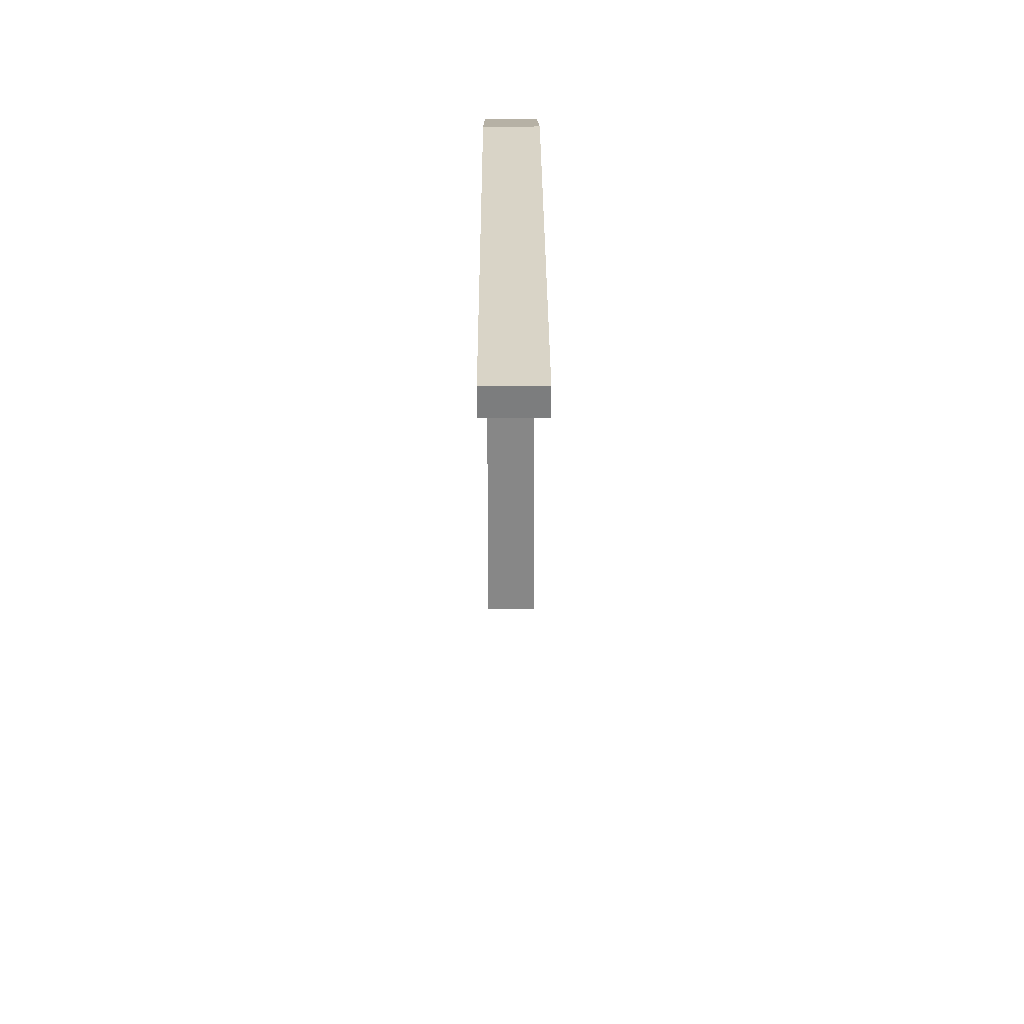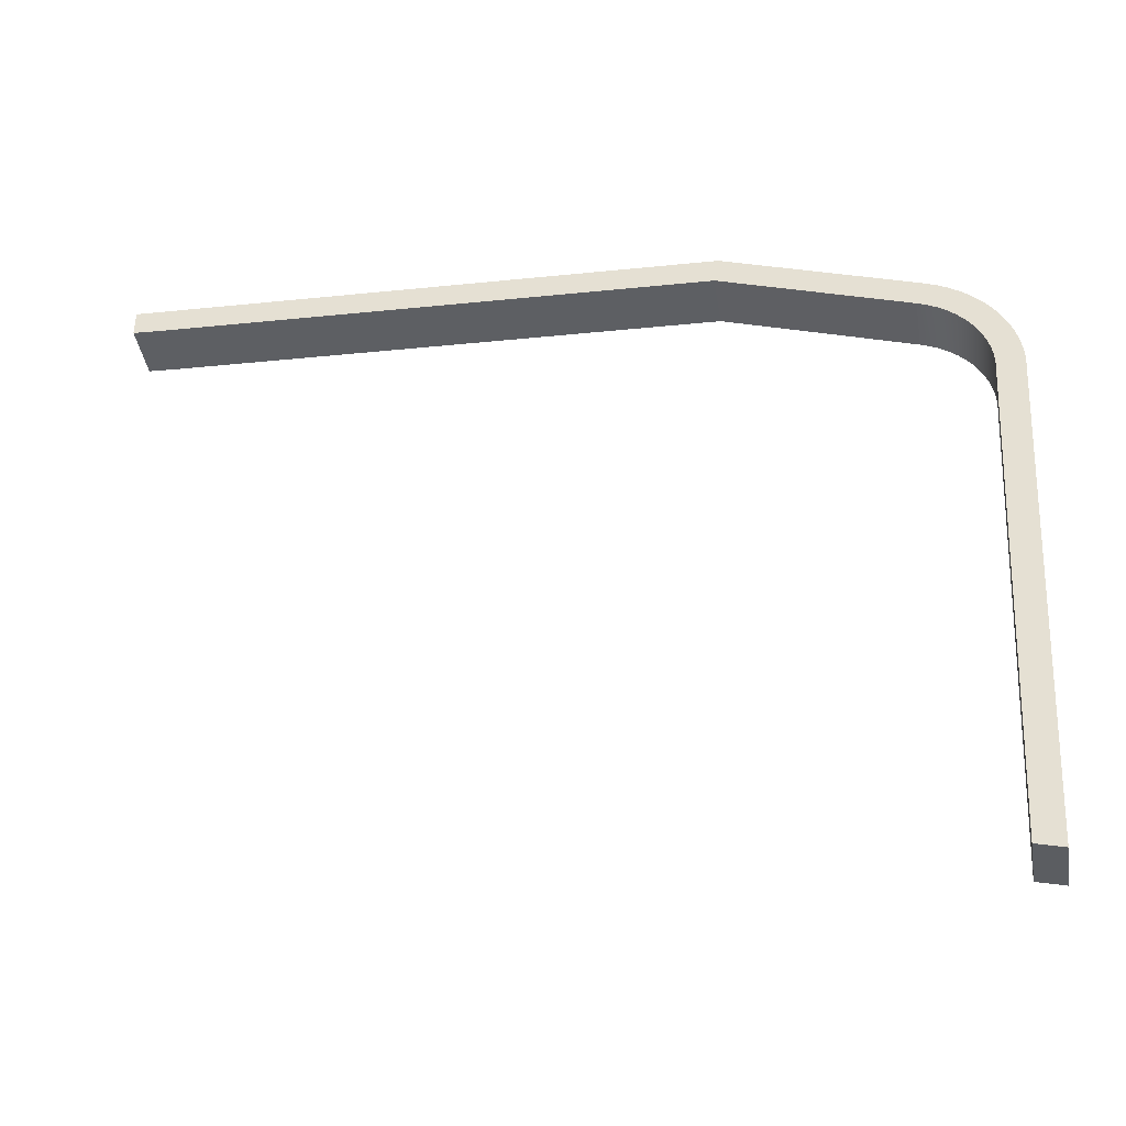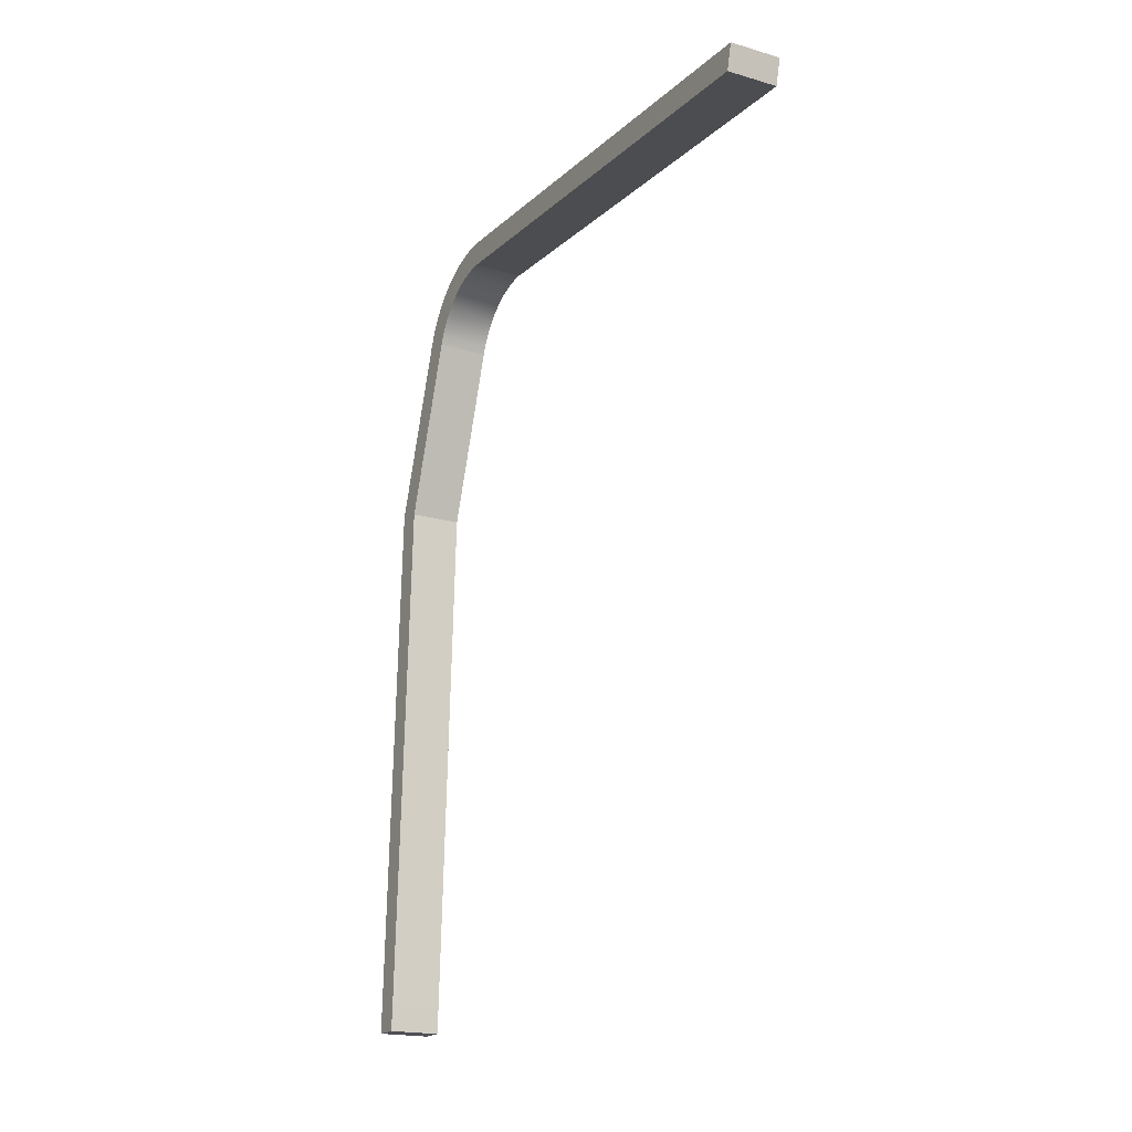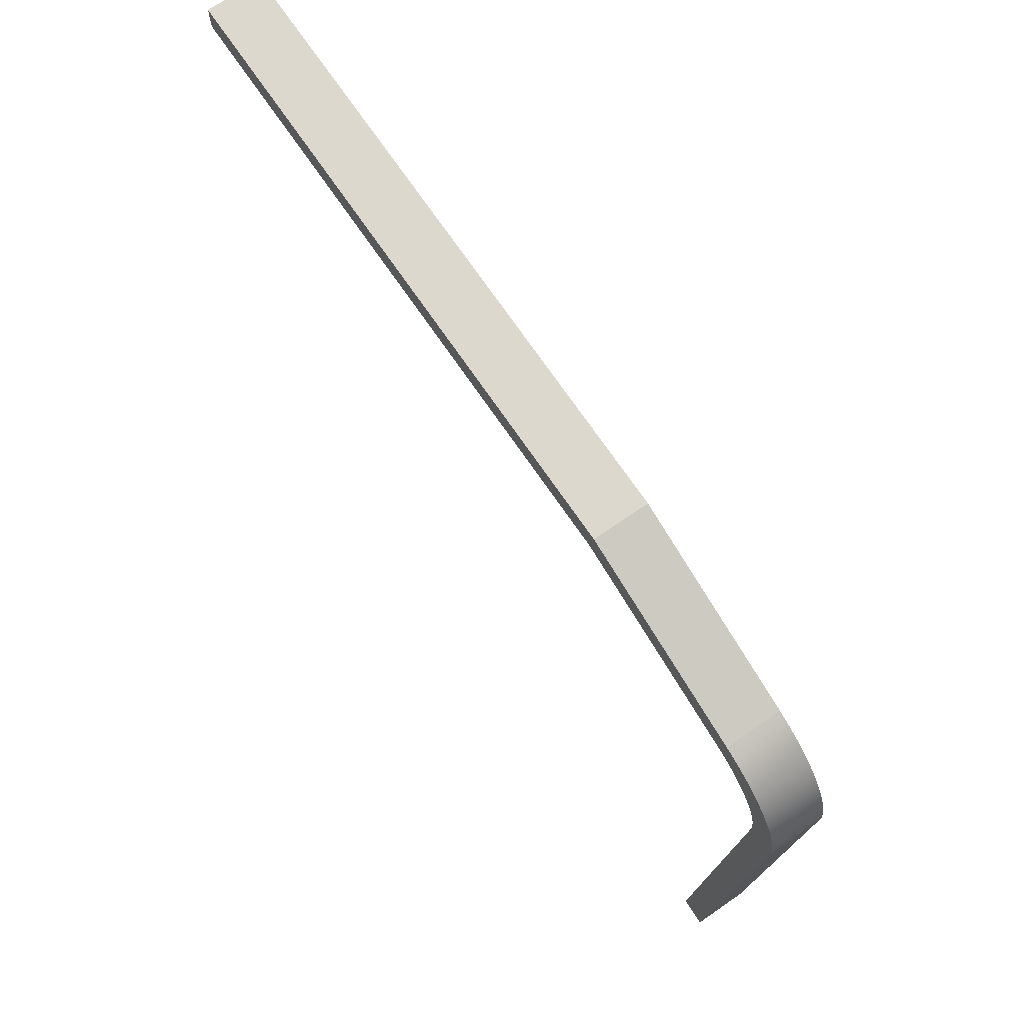
<metadata>
{"format":"obj","ext":"obj","renderer":"f3d","projection":"perspective","resolution":1024,"background":"white","views":[{"elev":31.0,"azim":-0.2,"up":"+Z"},{"elev":-40.5,"azim":99.5,"up":"+Z"},{"elev":-18.9,"azim":151.2,"up":"+Y"},{"elev":70.4,"azim":145.3,"up":"+Z"}]}
</metadata>
<code>
o model.025_model.1991
v -0.4966 -0 0.4643
v -0.4304 -0.7118 0.4966
v -0.4304 -0 0.4643
v -0.4966 -0.7118 0.4966
v -0.4304 -0.6787 0.462
v -0.4304 -0.7118 0.4966
v -0.4304 -0.7118 0.464
v -0.4304 -0 0.4643
v -0.4304 -0.006249 0.4314
v -0.4304 -0.002071 0.43
v -0.4304 -0.002071 0.43
v -0.4304 -0.006249 0.4314
v -0.4304 -0 0.4643
v -0.4304 -0.6787 0.462
v -0.4304 -0.7118 0.4966
v -0.4304 -0.7118 0.464
v -0.4304 -0.7118 0.4966
v -0.4966 -0.7118 0.464
v -0.4304 -0.7118 0.464
v -0.4966 -0.7118 0.4966
v -0.4304 -0.7118 0.464
v -0.4966 -0.7118 0.464
v -0.4304 -0.7118 0.4966
v -0.4966 -0.7118 0.4966
v -0.4966 -0.7118 0.464
v -0.4304 -0.6787 0.462
v -0.4304 -0.7118 0.464
v -0.4966 -0.6787 0.462
v -0.4966 -0.6787 0.462
v -0.4966 -0.7118 0.464
v -0.4304 -0.6787 0.462
v -0.4304 -0.7118 0.464
v -0.4966 -0.6787 0.462
v -0.4304 -0.006249 0.4314
v -0.4304 -0.6787 0.462
v -0.4966 -0.006249 0.4314
v -0.4966 -0.006249 0.4314
v -0.4966 -0.6787 0.462
v -0.4304 -0.006249 0.4314
v -0.4304 -0.6787 0.462
v -0.4304 0.2214 0.3533
v -0.4304 -0 0.4643
v -0.4304 0.233 0.3844
v -0.4304 -0.002071 0.43
v -0.4304 0.2329 0.3487
v -0.4304 0.2432 0.3433
v -0.4304 0.2469 0.3788
v -0.4304 0.2528 0.3368
v -0.4304 0.2602 0.3718
v -0.4304 0.2617 0.3295
v -0.4304 0.2726 0.3634
v -0.4304 0.2698 0.3212
v -0.4304 0.2771 0.3121
v -0.4304 0.2842 0.3538
v -0.4304 0.2833 0.3024
v -0.4304 0.2885 0.292
v -0.4304 0.2947 0.3431
v -0.4304 0.2926 0.2812
v -0.4304 0.2955 0.27
v -0.4304 0.304 0.3314
v -0.4304 0.2973 0.2585
v -0.4304 0.2979 0.2471
v -0.4304 0.3303 0.2619
v -0.4304 0.3121 0.3187
v -0.4304 0.3311 0.247
v -0.4304 0.2925 -0.3917
v -0.4304 0.2639 -0.3163
v -0.4304 0.2966 -0.3245
v -0.4304 0.2598 -0.3836
v -0.4304 0.3188 0.3053
v -0.4304 0.3242 0.2913
v -0.4304 0.328 0.2768
v -0.4304 0.328 0.2768
v -0.4304 0.3242 0.2913
v -0.4304 0.3303 0.2619
v -0.4304 0.3188 0.3053
v -0.4304 0.3121 0.3187
v -0.4304 0.304 0.3314
v -0.4304 0.2979 0.2471
v -0.4304 0.3311 0.247
v -0.4304 0.2966 -0.3245
v -0.4304 0.2925 -0.3917
v -0.4304 0.2639 -0.3163
v -0.4304 0.2598 -0.3836
v -0.4304 0.2973 0.2585
v -0.4304 0.2955 0.27
v -0.4304 0.2947 0.3431
v -0.4304 0.2926 0.2812
v -0.4304 0.2885 0.292
v -0.4304 0.2842 0.3538
v -0.4304 0.2833 0.3024
v -0.4304 0.2771 0.3121
v -0.4304 0.2726 0.3634
v -0.4304 0.2698 0.3212
v -0.4304 0.2617 0.3295
v -0.4304 0.2602 0.3718
v -0.4304 0.2528 0.3368
v -0.4304 0.2469 0.3788
v -0.4304 0.2432 0.3433
v -0.4304 0.233 0.3844
v -0.4304 0.2329 0.3487
v -0.4304 -0 0.4643
v -0.4304 0.2214 0.3533
v -0.4304 -0.002071 0.43
v -0.4966 -0.7118 0.4966
v -0.4966 -0 0.4643
v -0.4304 -0.7118 0.4966
v -0.4304 -0 0.4643
v -0.4966 -0 0.4643
v -0.4966 -0.7118 0.464
v -0.4966 -0.7118 0.4966
v -0.4966 -0.6787 0.462
v -0.4966 -0.006249 0.4314
v -0.4966 -0.002071 0.43
v -0.4966 -0.002071 0.43
v -0.4966 -0 0.4643
v -0.4966 -0.006249 0.4314
v -0.4966 -0.6787 0.462
v -0.4966 -0.7118 0.464
v -0.4966 -0.7118 0.4966
v -0.4966 0.2214 0.3533
v -0.4304 -0.002071 0.43
v -0.4304 0.2214 0.3533
v -0.4966 -0.002071 0.43
v -0.4966 -0.002071 0.43
v -0.4966 0.2214 0.3533
v -0.4304 -0.002071 0.43
v -0.4304 0.2214 0.3533
v -0.4304 0.2979 0.2471
v -0.4966 0.2973 0.2585
v -0.4304 0.2973 0.2585
v -0.4966 0.2979 0.2471
v -0.4966 0.2955 0.27
v -0.4304 0.2955 0.27
v -0.4966 0.2926 0.2812
v -0.4304 0.2926 0.2812
v -0.4966 0.2885 0.292
v -0.4304 0.2885 0.292
v -0.4966 0.2833 0.3024
v -0.4304 0.2833 0.3024
v -0.4966 0.2771 0.3121
v -0.4304 0.2771 0.3121
v -0.4966 0.2698 0.3212
v -0.4304 0.2698 0.3212
v -0.4966 0.2617 0.3295
v -0.4304 0.2617 0.3295
v -0.4304 0.2528 0.3368
v -0.4966 0.2528 0.3368
v -0.4304 0.2432 0.3433
v -0.4966 0.2432 0.3433
v -0.4304 0.2329 0.3487
v -0.4966 0.2329 0.3487
v -0.4304 0.2214 0.3533
v -0.4966 0.2214 0.3533
v -0.4966 0.2979 0.2471
v -0.4304 0.2979 0.2471
v -0.4966 0.2973 0.2585
v -0.4304 0.2973 0.2585
v -0.4966 0.2955 0.27
v -0.4304 0.2955 0.27
v -0.4966 0.2926 0.2812
v -0.4304 0.2926 0.2812
v -0.4966 0.2885 0.292
v -0.4304 0.2885 0.292
v -0.4966 0.2833 0.3024
v -0.4304 0.2833 0.3024
v -0.4966 0.2771 0.3121
v -0.4304 0.2771 0.3121
v -0.4966 0.2698 0.3212
v -0.4304 0.2698 0.3212
v -0.4966 0.2617 0.3295
v -0.4304 0.2617 0.3295
v -0.4304 0.2528 0.3368
v -0.4966 0.2528 0.3368
v -0.4304 0.2432 0.3433
v -0.4966 0.2432 0.3433
v -0.4304 0.2329 0.3487
v -0.4966 0.2329 0.3487
v -0.4304 0.2214 0.3533
v -0.4966 0.2214 0.3533
v -0.4966 -0 0.4643
v -0.4304 0.233 0.3844
v -0.4304 -0 0.4643
v -0.4966 0.233 0.3844
v -0.4966 0.233 0.3844
v -0.4966 -0 0.4643
v -0.4304 0.233 0.3844
v -0.4304 -0 0.4643
v -0.4966 0.233 0.3844
v -0.4304 0.2469 0.3788
v -0.4304 0.233 0.3844
v -0.4966 0.2469 0.3788
v -0.4304 0.2602 0.3718
v -0.4966 0.2602 0.3718
v -0.4304 0.2726 0.3634
v -0.4966 0.2726 0.3634
v -0.4304 0.2842 0.3538
v -0.4966 0.2842 0.3538
v -0.4966 0.2947 0.3431
v -0.4304 0.2947 0.3431
v -0.4966 0.304 0.3314
v -0.4304 0.304 0.3314
v -0.4966 0.3121 0.3187
v -0.4304 0.3121 0.3187
v -0.4966 0.3188 0.3053
v -0.4304 0.3188 0.3053
v -0.4966 0.3242 0.2913
v -0.4304 0.3242 0.2913
v -0.4966 0.328 0.2768
v -0.4304 0.328 0.2768
v -0.4966 0.3303 0.2619
v -0.4304 0.3303 0.2619
v -0.4966 0.3311 0.247
v -0.4304 0.3311 0.247
v -0.4966 0.2469 0.3788
v -0.4966 0.233 0.3844
v -0.4304 0.2469 0.3788
v -0.4304 0.2602 0.3718
v -0.4966 0.2602 0.3718
v -0.4304 0.233 0.3844
v -0.4304 0.2726 0.3634
v -0.4966 0.2726 0.3634
v -0.4304 0.2842 0.3538
v -0.4966 0.2842 0.3538
v -0.4966 0.2947 0.3431
v -0.4304 0.2947 0.3431
v -0.4966 0.304 0.3314
v -0.4304 0.304 0.3314
v -0.4966 0.3121 0.3187
v -0.4304 0.3121 0.3187
v -0.4966 0.3188 0.3053
v -0.4304 0.3188 0.3053
v -0.4966 0.3242 0.2913
v -0.4304 0.3242 0.2913
v -0.4966 0.328 0.2768
v -0.4304 0.328 0.2768
v -0.4966 0.3303 0.2619
v -0.4304 0.3303 0.2619
v -0.4966 0.3311 0.247
v -0.4304 0.3311 0.247
v -0.4966 0.2966 -0.3245
v -0.4966 0.2979 0.2471
v -0.4966 0.2639 -0.3163
v -0.4966 0.3311 0.247
v -0.4966 0.2925 -0.3917
v -0.4966 0.2598 -0.3836
v -0.4966 0.304 0.3314
v -0.4966 0.3121 0.3187
v -0.4966 0.3188 0.3053
v -0.4966 0.3242 0.2913
v -0.4966 0.328 0.2768
v -0.4966 0.3303 0.2619
v -0.4966 0.2973 0.2585
v -0.4966 0.2947 0.3431
v -0.4966 0.2955 0.27
v -0.4966 0.2842 0.3538
v -0.4966 0.2885 0.292
v -0.4966 0.2926 0.2812
v -0.4966 0.2833 0.3024
v -0.4966 0.2771 0.3121
v -0.4966 0.2726 0.3634
v -0.4966 0.2698 0.3212
v -0.4966 0.2617 0.3295
v -0.4966 0.2602 0.3718
v -0.4966 0.2528 0.3368
v -0.4966 0.2469 0.3788
v -0.4966 0.233 0.3844
v -0.4966 0.2432 0.3433
v -0.4966 -0 0.4643
v -0.4966 0.2214 0.3533
v -0.4966 0.2329 0.3487
v -0.4966 -0.002071 0.43
v -0.4966 0.2979 0.2471
v -0.4966 0.2973 0.2585
v -0.4966 0.304 0.3314
v -0.4966 0.3311 0.247
v -0.4966 0.2966 -0.3245
v -0.4966 0.2639 -0.3163
v -0.4966 0.2925 -0.3917
v -0.4966 0.2598 -0.3836
v -0.4966 0.3121 0.3187
v -0.4966 0.3303 0.2619
v -0.4966 0.328 0.2768
v -0.4966 0.3242 0.2913
v -0.4966 0.3188 0.3053
v -0.4966 0.2955 0.27
v -0.4966 0.2947 0.3431
v -0.4966 0.2926 0.2812
v -0.4966 0.2885 0.292
v -0.4966 0.2842 0.3538
v -0.4966 0.2833 0.3024
v -0.4966 0.2771 0.3121
v -0.4966 0.2726 0.3634
v -0.4966 0.2698 0.3212
v -0.4966 0.2617 0.3295
v -0.4966 0.2602 0.3718
v -0.4966 0.2528 0.3368
v -0.4966 0.2469 0.3788
v -0.4966 0.2432 0.3433
v -0.4966 0.233 0.3844
v -0.4966 0.2329 0.3487
v -0.4966 0.2214 0.3533
v -0.4966 -0 0.4643
v -0.4966 -0.002071 0.43
v -0.4966 0.2966 -0.3245
v -0.4304 0.3311 0.247
v -0.4966 0.3311 0.247
v -0.4304 0.2966 -0.3245
v -0.4304 0.2966 -0.3245
v -0.4966 0.2966 -0.3245
v -0.4304 0.3311 0.247
v -0.4966 0.3311 0.247
v -0.4966 0.2979 0.2471
v -0.4304 0.2639 -0.3163
v -0.4966 0.2639 -0.3163
v -0.4304 0.2979 0.2471
v -0.4966 0.2639 -0.3163
v -0.4304 0.2639 -0.3163
v -0.4966 0.2979 0.2471
v -0.4304 0.2979 0.2471
v -0.4966 0.2925 -0.3917
v -0.4304 0.2966 -0.3245
v -0.4966 0.2966 -0.3245
v -0.4304 0.2925 -0.3917
v -0.4304 0.2925 -0.3917
v -0.4966 0.2925 -0.3917
v -0.4304 0.2966 -0.3245
v -0.4966 0.2966 -0.3245
v -0.4966 0.2925 -0.3917
v -0.4304 0.2598 -0.3836
v -0.4304 0.2925 -0.3917
v -0.4966 0.2598 -0.3836
v -0.4966 0.2598 -0.3836
v -0.4966 0.2925 -0.3917
v -0.4304 0.2598 -0.3836
v -0.4304 0.2925 -0.3917
v -0.4304 0.2598 -0.3836
v -0.4966 0.2639 -0.3163
v -0.4304 0.2639 -0.3163
v -0.4966 0.2598 -0.3836
v -0.4966 0.2598 -0.3836
v -0.4304 0.2598 -0.3836
v -0.4966 0.2639 -0.3163
v -0.4304 0.2639 -0.3163
v -0.4966 -0.006249 0.4314
v -0.4304 -0.002071 0.43
v -0.4304 -0.006249 0.4314
v -0.4966 -0.002071 0.43
v -0.4966 -0.002071 0.43
v -0.4966 -0.006249 0.4314
v -0.4304 -0.002071 0.43
v -0.4304 -0.006249 0.4314
f 1 2 3
f 2 1 4
f 5 6 7
f 6 5 8
f 8 5 9
f 8 9 10
f 11 12 13
f 12 14 13
f 13 14 15
f 16 15 14
f 17 18 19
f 18 17 20
f 21 22 23
f 24 23 22
f 25 26 27
f 26 25 28
f 29 30 31
f 32 31 30
f 33 34 35
f 34 33 36
f 37 38 39
f 40 39 38
f 41 42 43
f 42 41 44
f 41 43 45
f 45 43 46
f 46 43 47
f 46 47 48
f 48 47 49
f 48 49 50
f 50 49 51
f 50 51 52
f 52 51 53
f 53 51 54
f 53 54 55
f 55 54 56
f 56 54 57
f 56 57 58
f 58 57 59
f 59 57 60
f 59 60 61
f 62 60 63
f 63 60 64
f 61 60 62
f 65 62 63
f 66 67 62
f 66 62 68
f 68 62 65
f 67 66 69
f 63 64 70
f 63 70 71
f 63 71 72
f 73 74 75
f 74 76 75
f 76 77 75
f 77 78 75
f 75 78 79
f 75 79 80
f 80 79 81
f 81 79 82
f 79 83 82
f 84 82 83
f 79 78 85
f 85 78 86
f 78 87 86
f 86 87 88
f 88 87 89
f 87 90 89
f 89 90 91
f 91 90 92
f 90 93 92
f 92 93 94
f 94 93 95
f 93 96 95
f 95 96 97
f 96 98 97
f 97 98 99
f 98 100 99
f 99 100 101
f 100 102 103
f 101 100 103
f 104 103 102
f 105 106 107
f 108 107 106
f 109 110 111
f 110 109 112
f 112 109 113
f 113 109 114
f 115 116 117
f 117 116 118
f 118 116 119
f 120 119 116
f 121 122 123
f 122 121 124
f 125 126 127
f 128 127 126
f 129 130 131
f 130 129 132
f 131 133 134
f 133 131 130
f 135 134 133
f 134 135 136
f 137 136 135
f 136 137 138
f 139 138 137
f 138 139 140
f 141 140 139
f 140 141 142
f 143 142 141
f 142 143 144
f 145 144 143
f 144 145 146
f 145 147 146
f 148 149 147
f 147 145 148
f 149 148 150
f 150 151 149
f 151 150 152
f 152 153 151
f 153 152 154
f 155 156 157
f 158 157 156
f 157 158 159
f 160 159 158
f 159 160 161
f 162 161 160
f 161 162 163
f 164 163 162
f 163 164 165
f 166 165 164
f 165 166 167
f 168 167 166
f 167 168 169
f 170 169 168
f 169 170 171
f 172 171 170
f 172 173 171
f 174 171 173
f 173 175 174
f 176 174 175
f 175 177 176
f 178 176 177
f 177 179 178
f 180 178 179
f 181 182 183
f 182 181 184
f 185 186 187
f 188 187 186
f 189 190 191
f 190 189 192
f 192 193 190
f 193 192 194
f 194 195 193
f 195 194 196
f 196 197 195
f 197 196 198
f 199 197 198
f 197 199 200
f 201 200 199
f 200 201 202
f 203 202 201
f 202 203 204
f 205 204 203
f 204 205 206
f 207 206 205
f 206 207 208
f 209 208 207
f 208 209 210
f 211 210 209
f 210 211 212
f 213 212 211
f 212 213 214
f 215 216 217
f 217 218 215
f 219 215 218
f 220 217 216
f 218 221 219
f 222 219 221
f 221 223 222
f 224 222 223
f 224 223 225
f 226 225 223
f 225 226 227
f 228 227 226
f 227 228 229
f 230 229 228
f 229 230 231
f 232 231 230
f 231 232 233
f 234 233 232
f 233 234 235
f 236 235 234
f 235 236 237
f 238 237 236
f 237 238 239
f 240 239 238
f 241 242 243
f 242 241 244
f 243 245 241
f 245 243 246
f 242 244 247
f 248 244 249
f 249 244 250
f 247 244 248
f 251 244 252
f 250 244 251
f 247 253 242
f 254 255 247
f 247 255 253
f 256 257 254
f 254 257 258
f 254 258 255
f 256 259 257
f 256 260 259
f 261 260 256
f 261 262 260
f 261 263 262
f 264 265 263
f 264 263 261
f 266 265 264
f 267 268 266
f 266 268 265
f 269 270 267
f 267 270 271
f 267 271 268
f 270 269 272
f 273 274 275
f 275 276 273
f 276 277 273
f 278 273 277
f 277 279 278
f 280 278 279
f 281 276 275
f 282 276 283
f 283 276 284
f 284 276 285
f 285 276 281
f 274 286 275
f 275 286 287
f 286 288 287
f 288 289 287
f 287 289 290
f 289 291 290
f 291 292 290
f 290 292 293
f 292 294 293
f 294 295 293
f 293 295 296
f 295 297 296
f 296 297 298
f 297 299 298
f 298 299 300
f 299 301 300
f 300 302 303
f 301 302 300
f 304 303 302
f 305 306 307
f 306 305 308
f 309 310 311
f 312 311 310
f 313 314 315
f 314 313 316
f 317 318 319
f 320 319 318
f 321 322 323
f 322 321 324
f 325 326 327
f 328 327 326
f 329 330 331
f 330 329 332
f 333 334 335
f 336 335 334
f 337 338 339
f 338 337 340
f 341 342 343
f 344 343 342
f 345 346 347
f 346 345 348
f 349 350 351
f 352 351 350

</code>
